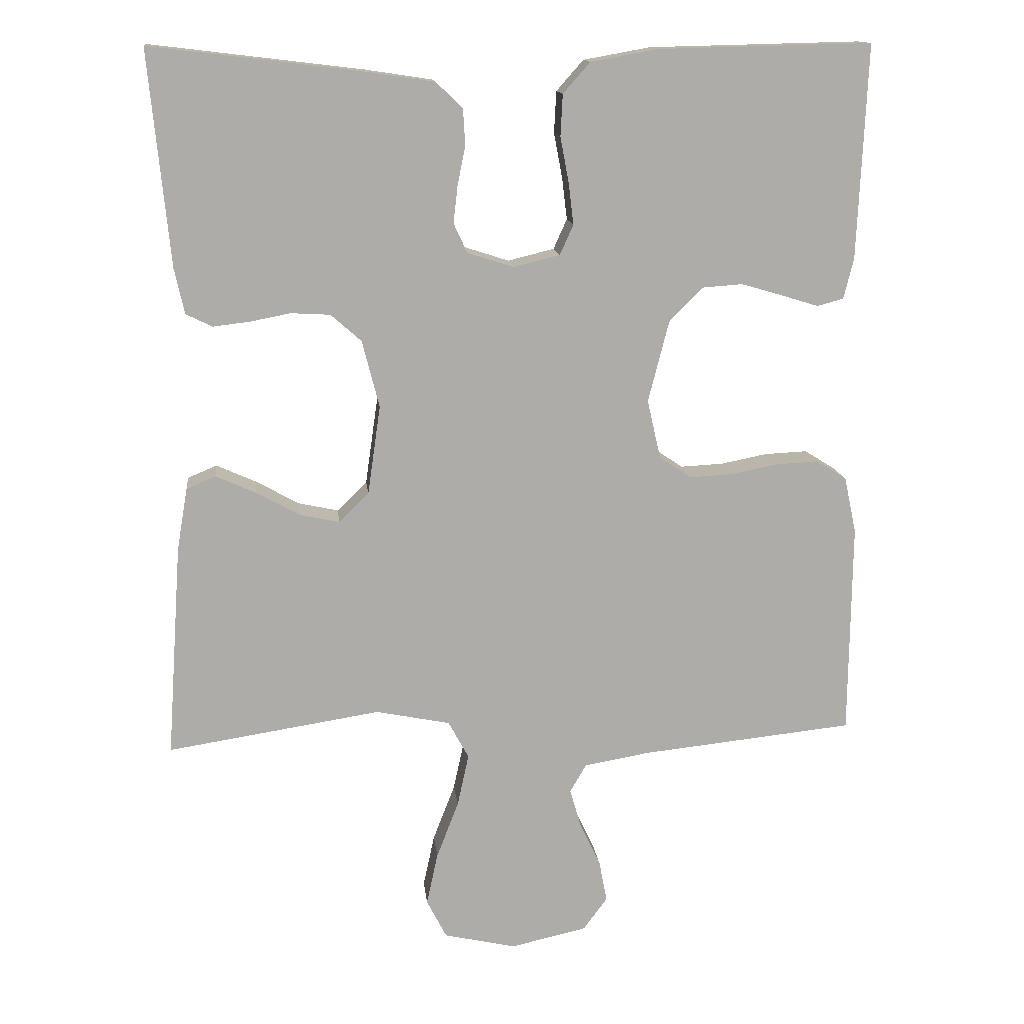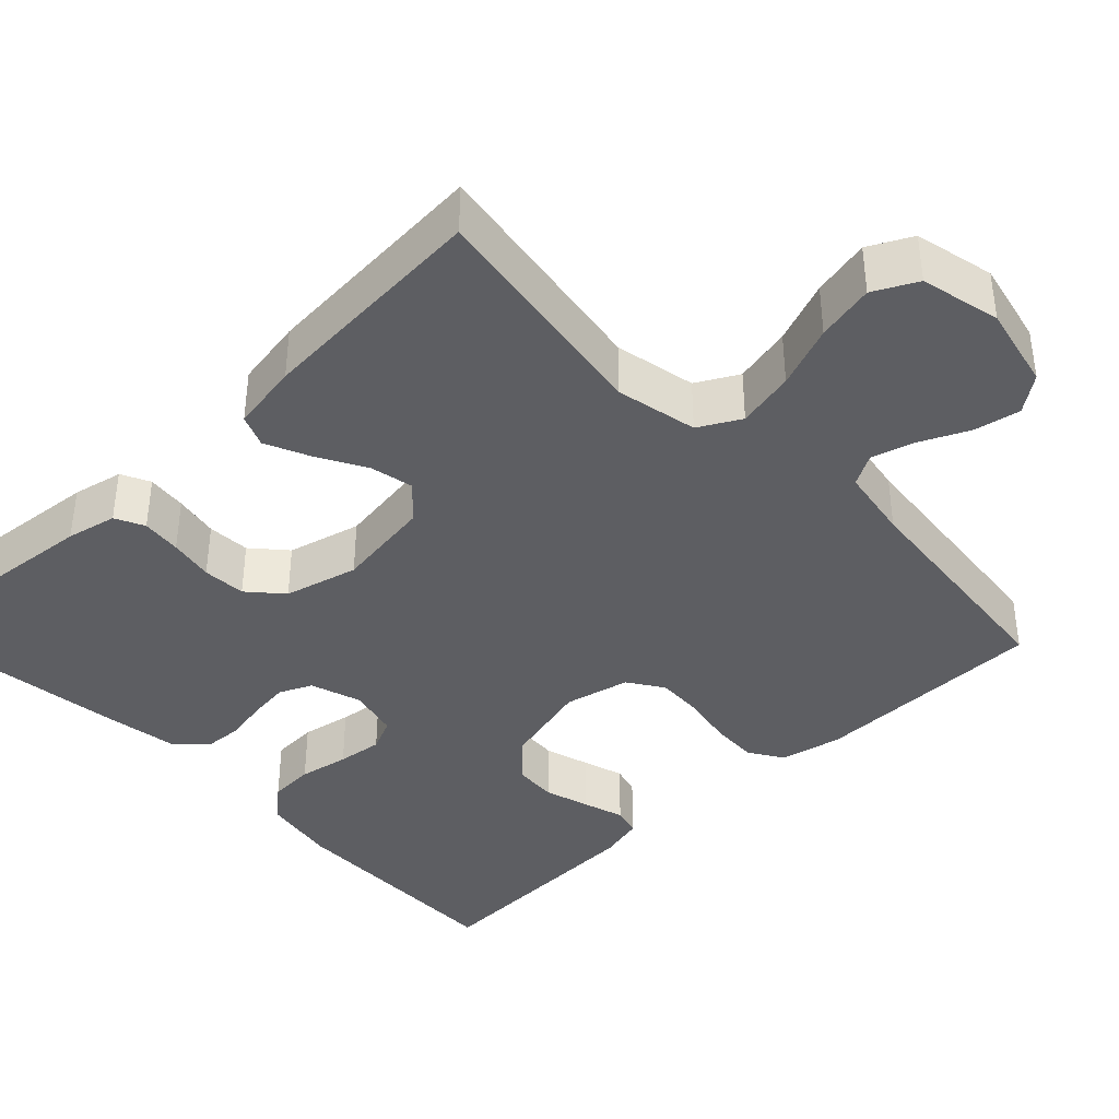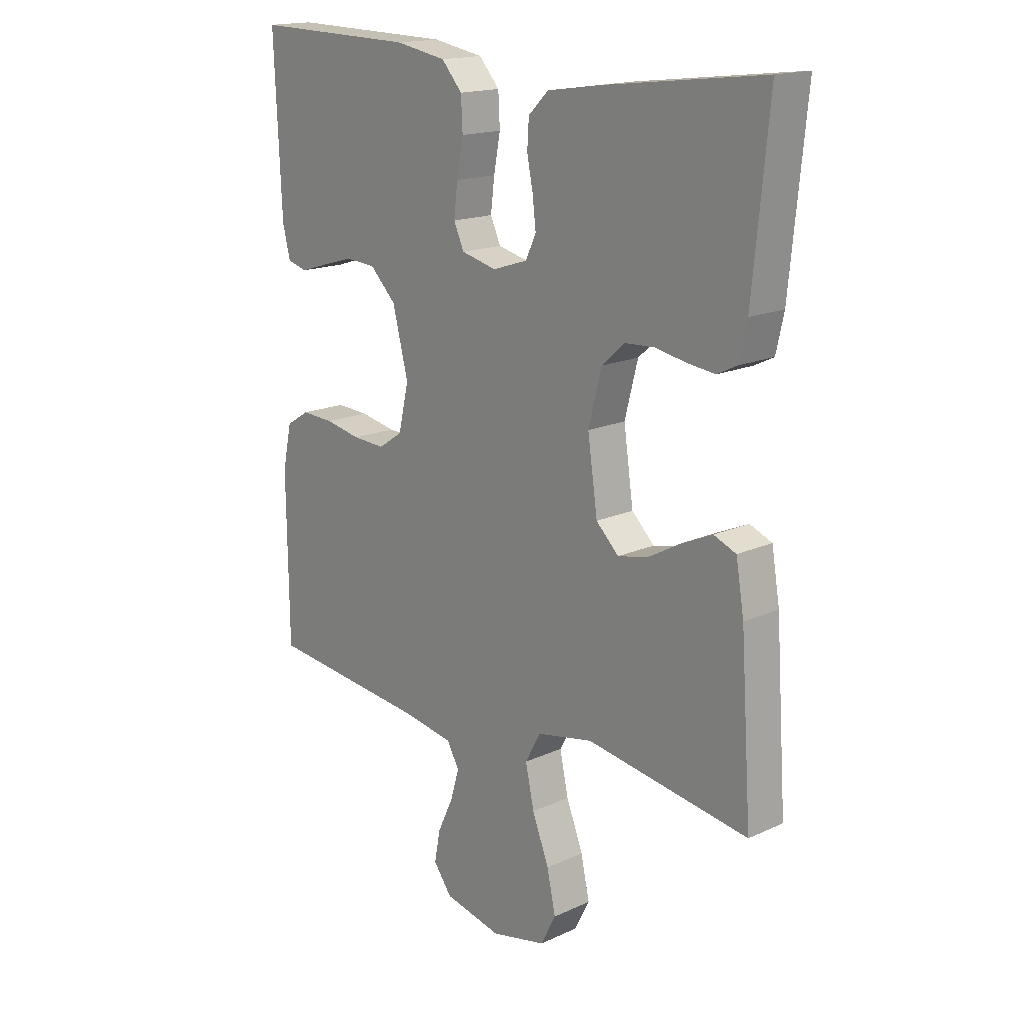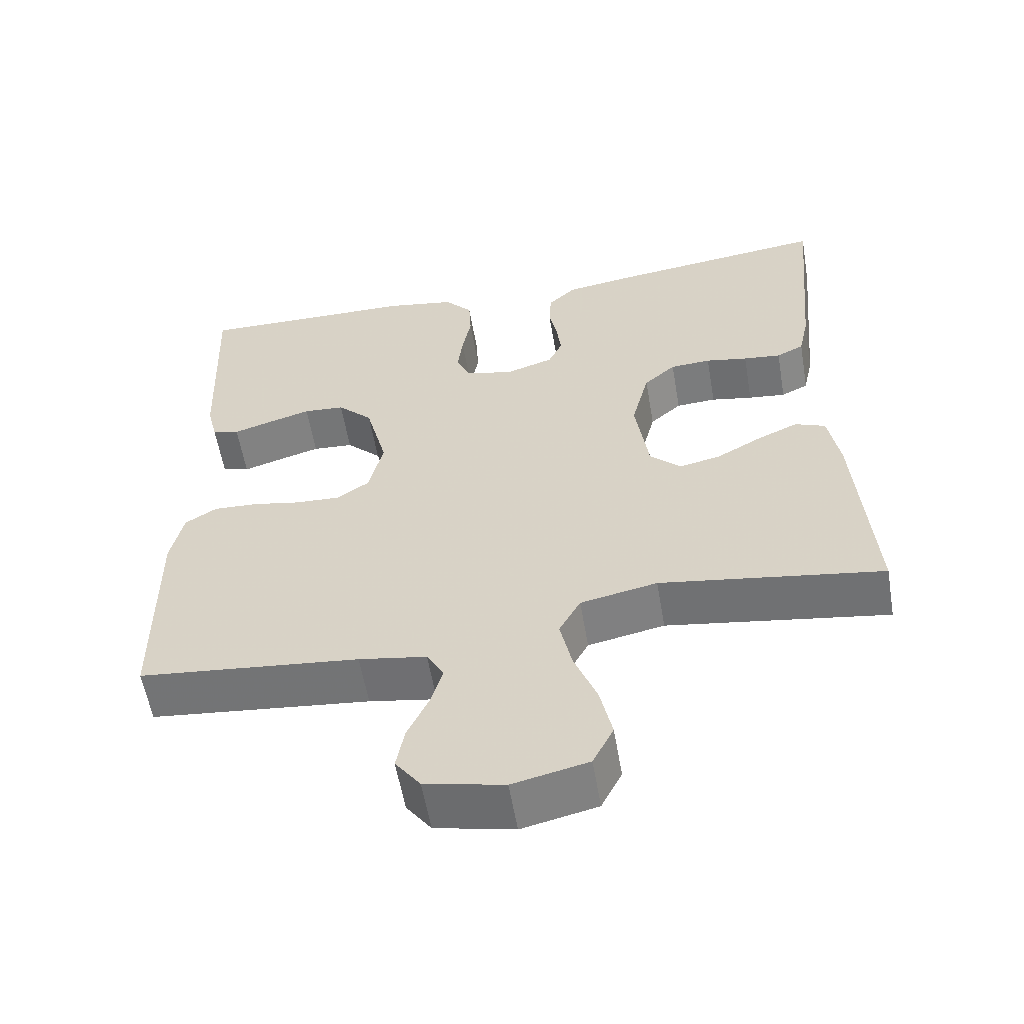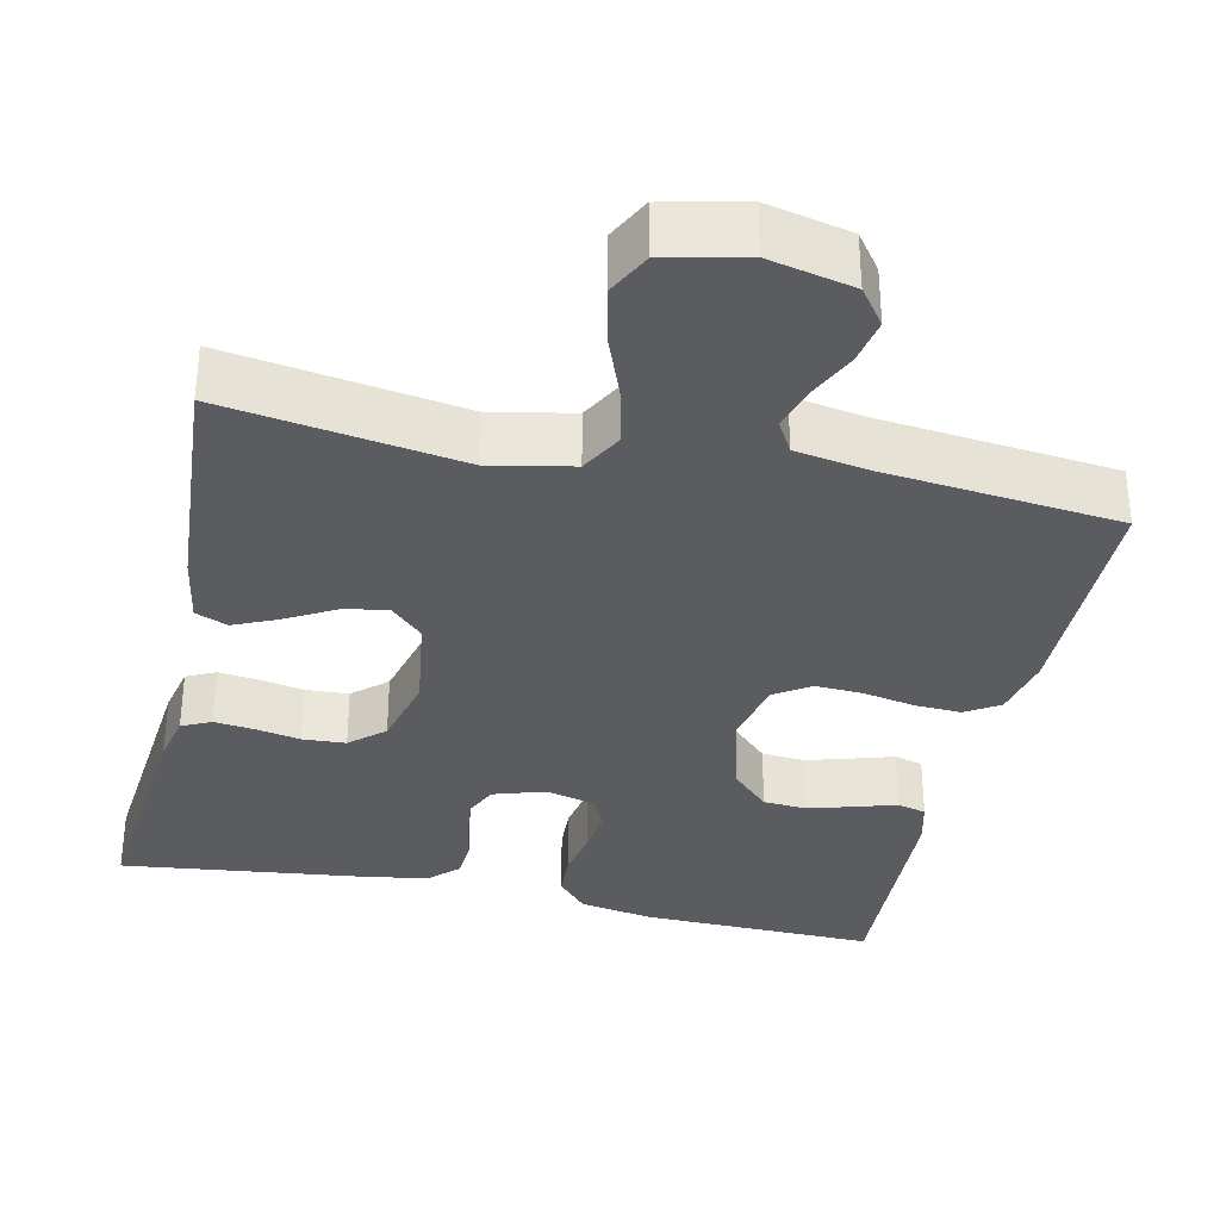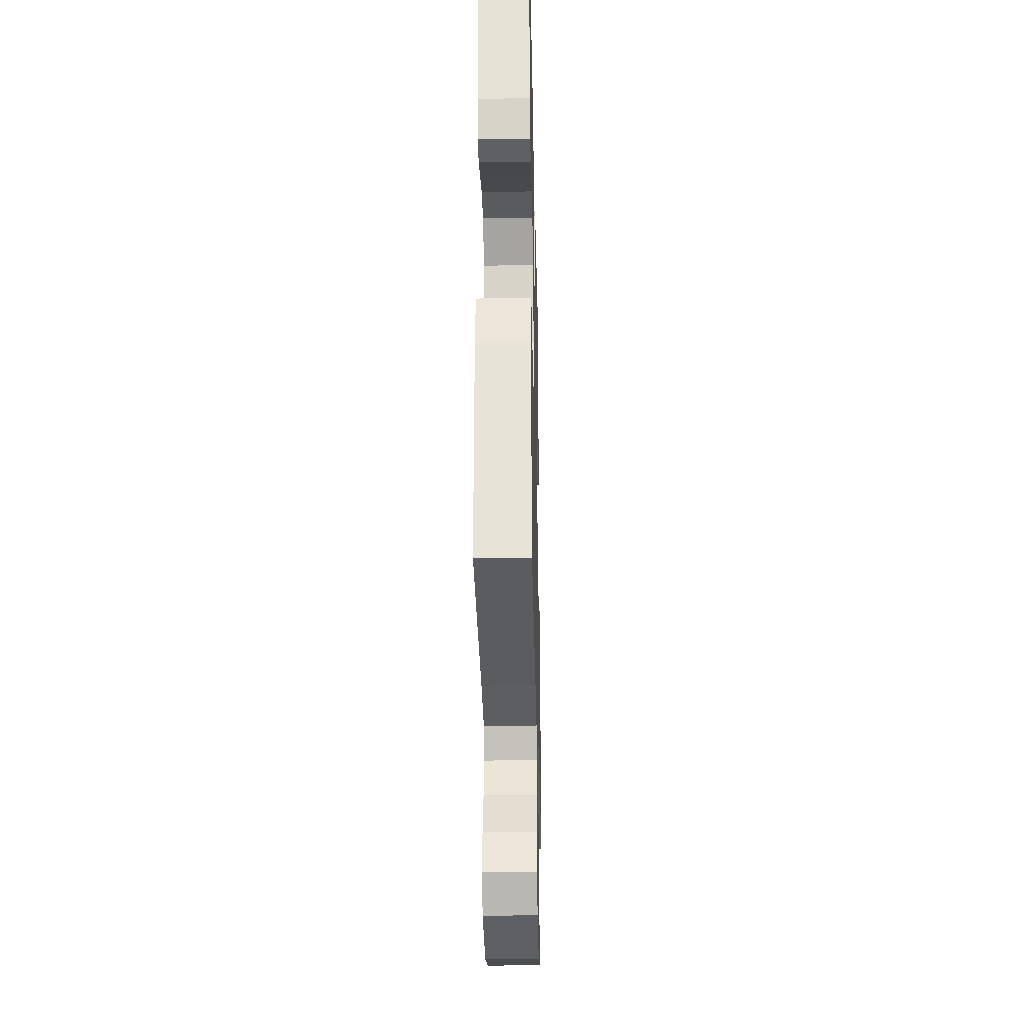
<metadata>
{"format":"obj","ext":"obj","renderer":"f3d","projection":"perspective","resolution":1024,"background":"white","views":[{"elev":13.8,"azim":173.8,"up":"+Z"},{"elev":-39.1,"azim":133.8,"up":"+Y"},{"elev":16.9,"azim":47.4,"up":"+Z"},{"elev":-57.9,"azim":9.7,"up":"+Z"},{"elev":-33.7,"azim":167.6,"up":"+Y"},{"elev":-28.6,"azim":-88.7,"up":"+Z"}]}
</metadata>
<code>
v -0.5 0.07 -0.5
v -0.503 0.07 -0.2
v -0.486 0.07 -0.121
v -0.443 0.07 -0.094
v -0.383 0.07 -0.097
v -0.317 0.07 -0.11
v -0.257 0.07 -0.113
v -0.212 0.07 -0.083
v -0.193 0.07 0
v -0.222 0.07 0.114
v -0.27 0.07 0.162
v -0.326 0.07 0.166
v -0.384 0.07 0.149
v -0.436 0.07 0.133
v -0.473 0.07 0.143
v -0.487 0.07 0.2
v -0.5 0.07 0.5
v -0.2 0.07 0.493
v -0.106 0.07 0.476
v -0.068 0.07 0.433
v -0.065 0.07 0.375
v -0.077 0.07 0.311
v -0.084 0.07 0.253
v -0.065 0.07 0.211
v 0 0.07 0.195
v 0.065 0.07 0.216
v 0.084 0.07 0.257
v 0.078 0.07 0.309
v 0.067 0.07 0.364
v 0.07 0.07 0.414
v 0.107 0.07 0.45
v 0.2 0.07 0.464
v 0.5 0.07 0.5
v 0.471 0.07 0.2
v 0.457 0.07 0.136
v 0.42 0.07 0.118
v 0.369 0.07 0.124
v 0.312 0.07 0.135
v 0.257 0.07 0.132
v 0.214 0.07 0.094
v 0.19 0.07 0
v 0.208 0.07 -0.125
v 0.25 0.07 -0.166
v 0.306 0.07 -0.154
v 0.367 0.07 -0.12
v 0.423 0.07 -0.095
v 0.464 0.07 -0.112
v 0.479 0.07 -0.2
v 0.5 0.07 -0.5
v 0.2 0.07 -0.453
v 0.096 0.07 -0.474
v 0.067 0.07 -0.527
v 0.083 0.07 -0.601
v 0.114 0.07 -0.681
v 0.13 0.07 -0.755
v 0.102 0.07 -0.81
v 0 0.07 -0.833
v -0.107 0.07 -0.809
v -0.141 0.07 -0.763
v -0.13 0.07 -0.705
v -0.101 0.07 -0.643
v -0.085 0.07 -0.588
v -0.108 0.07 -0.548
v -0.2 0.07 -0.532
v -0.5 0 -0.5
v -0.503 0 -0.2
v -0.486 0 -0.121
v -0.443 0 -0.094
v -0.383 0 -0.097
v -0.317 0 -0.11
v -0.257 0 -0.113
v -0.212 0 -0.083
v -0.193 0 0
v -0.222 0 0.114
v -0.27 0 0.162
v -0.326 0 0.166
v -0.384 0 0.149
v -0.436 0 0.133
v -0.473 0 0.143
v -0.487 0 0.2
v -0.5 0 0.5
v -0.2 0 0.493
v -0.106 0 0.476
v -0.068 0 0.433
v -0.065 0 0.375
v -0.077 0 0.311
v -0.084 0 0.253
v -0.065 0 0.211
v 0 0 0.195
v 0.065 0 0.216
v 0.084 0 0.257
v 0.078 0 0.309
v 0.067 0 0.364
v 0.07 0 0.414
v 0.107 0 0.45
v 0.2 0 0.464
v 0.5 0 0.5
v 0.471 0 0.2
v 0.457 0 0.136
v 0.42 0 0.118
v 0.369 0 0.124
v 0.312 0 0.135
v 0.257 0 0.132
v 0.214 0 0.094
v 0.19 0 0
v 0.208 0 -0.125
v 0.25 0 -0.166
v 0.306 0 -0.154
v 0.367 0 -0.12
v 0.423 0 -0.095
v 0.464 0 -0.112
v 0.479 0 -0.2
v 0.5 0 -0.5
v 0.2 0 -0.453
v 0.096 0 -0.474
v 0.067 0 -0.527
v 0.083 0 -0.601
v 0.114 0 -0.681
v 0.13 0 -0.755
v 0.102 0 -0.81
v 0 0 -0.833
v -0.107 0 -0.809
v -0.141 0 -0.763
v -0.13 0 -0.705
v -0.101 0 -0.643
v -0.085 0 -0.588
v -0.108 0 -0.548
v -0.2 0 -0.532
f 58 59 60 61
f 58 61 62
f 57 58 62
f 56 57 62
f 53 54 55 56
f 52 53 56 62
f 51 52 62 63
f 47 48 49 50
f 47 50 51
f 44 45 46 47
f 44 47 51 63
f 35 36 37 38
f 33 34 35 38
f 33 38 39
f 32 33 39 40
f 28 29 30 31
f 27 28 31 32
f 26 27 32 40
f 19 20 21 22
f 19 22 23
f 18 19 23
f 17 18 23 24
f 13 14 15 16
f 12 13 16 17
f 11 12 17 24
f 3 4 5 6
f 3 6 7
f 64 1 2 3
f 64 3 7
f 43 44 63 64
f 42 43 64 7
f 41 42 7 8
f 25 26 40 41
f 25 41 8 9
f 10 11 24 25
f 9 10 25
f 125 124 123 122
f 126 125 122
f 126 122 121
f 126 121 120
f 120 119 118 117
f 126 120 117 116
f 127 126 116 115
f 114 113 112 111
f 115 114 111
f 111 110 109 108
f 127 115 111 108
f 102 101 100 99
f 102 99 98 97
f 103 102 97
f 104 103 97 96
f 95 94 93 92
f 96 95 92 91
f 104 96 91 90
f 86 85 84 83
f 87 86 83
f 87 83 82
f 88 87 82 81
f 80 79 78 77
f 81 80 77 76
f 88 81 76 75
f 70 69 68 67
f 71 70 67
f 67 66 65 128
f 71 67 128
f 128 127 108 107
f 71 128 107 106
f 72 71 106 105
f 105 104 90 89
f 73 72 105 89
f 89 88 75 74
f 89 74 73
f 1 65 66 2
f 2 66 67 3
f 3 67 68 4
f 4 68 69 5
f 5 69 70 6
f 6 70 71 7
f 7 71 72 8
f 8 72 73 9
f 9 73 74 10
f 10 74 75 11
f 11 75 76 12
f 12 76 77 13
f 13 77 78 14
f 14 78 79 15
f 15 79 80 16
f 16 80 81 17
f 17 81 82 18
f 18 82 83 19
f 19 83 84 20
f 20 84 85 21
f 21 85 86 22
f 22 86 87 23
f 23 87 88 24
f 24 88 89 25
f 25 89 90 26
f 26 90 91 27
f 27 91 92 28
f 28 92 93 29
f 29 93 94 30
f 30 94 95 31
f 31 95 96 32
f 32 96 97 33
f 33 97 98 34
f 34 98 99 35
f 35 99 100 36
f 36 100 101 37
f 37 101 102 38
f 38 102 103 39
f 39 103 104 40
f 40 104 105 41
f 41 105 106 42
f 42 106 107 43
f 43 107 108 44
f 44 108 109 45
f 45 109 110 46
f 46 110 111 47
f 47 111 112 48
f 48 112 113 49
f 49 113 114 50
f 50 114 115 51
f 51 115 116 52
f 52 116 117 53
f 53 117 118 54
f 54 118 119 55
f 55 119 120 56
f 56 120 121 57
f 57 121 122 58
f 58 122 123 59
f 59 123 124 60
f 60 124 125 61
f 61 125 126 62
f 62 126 127 63
f 63 127 128 64
f 64 128 65 1

</code>
